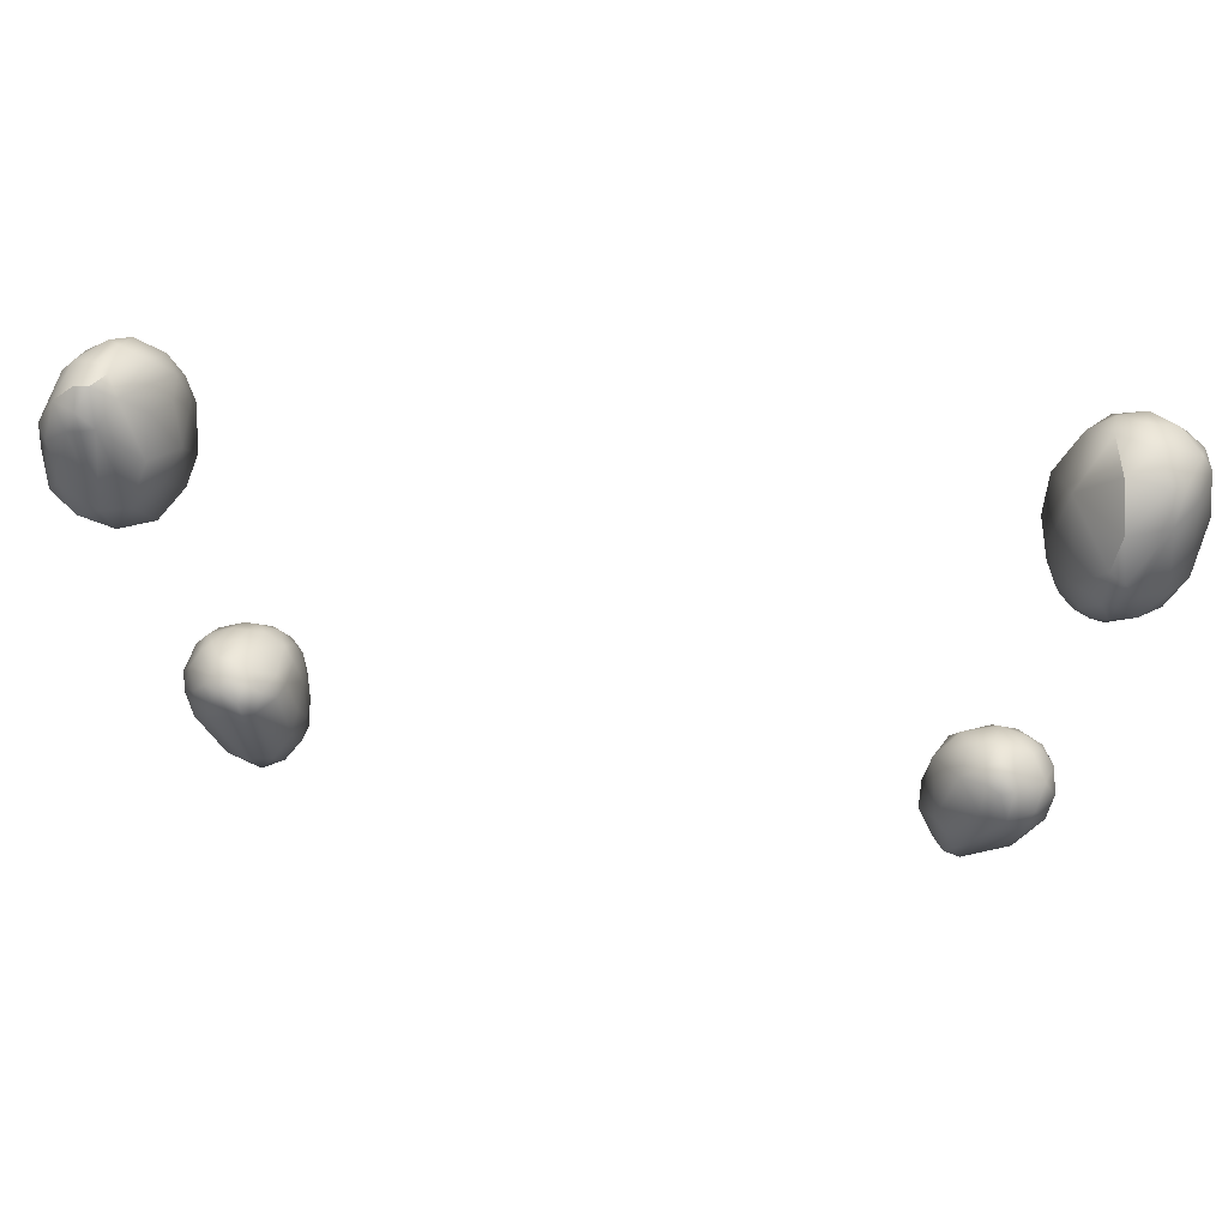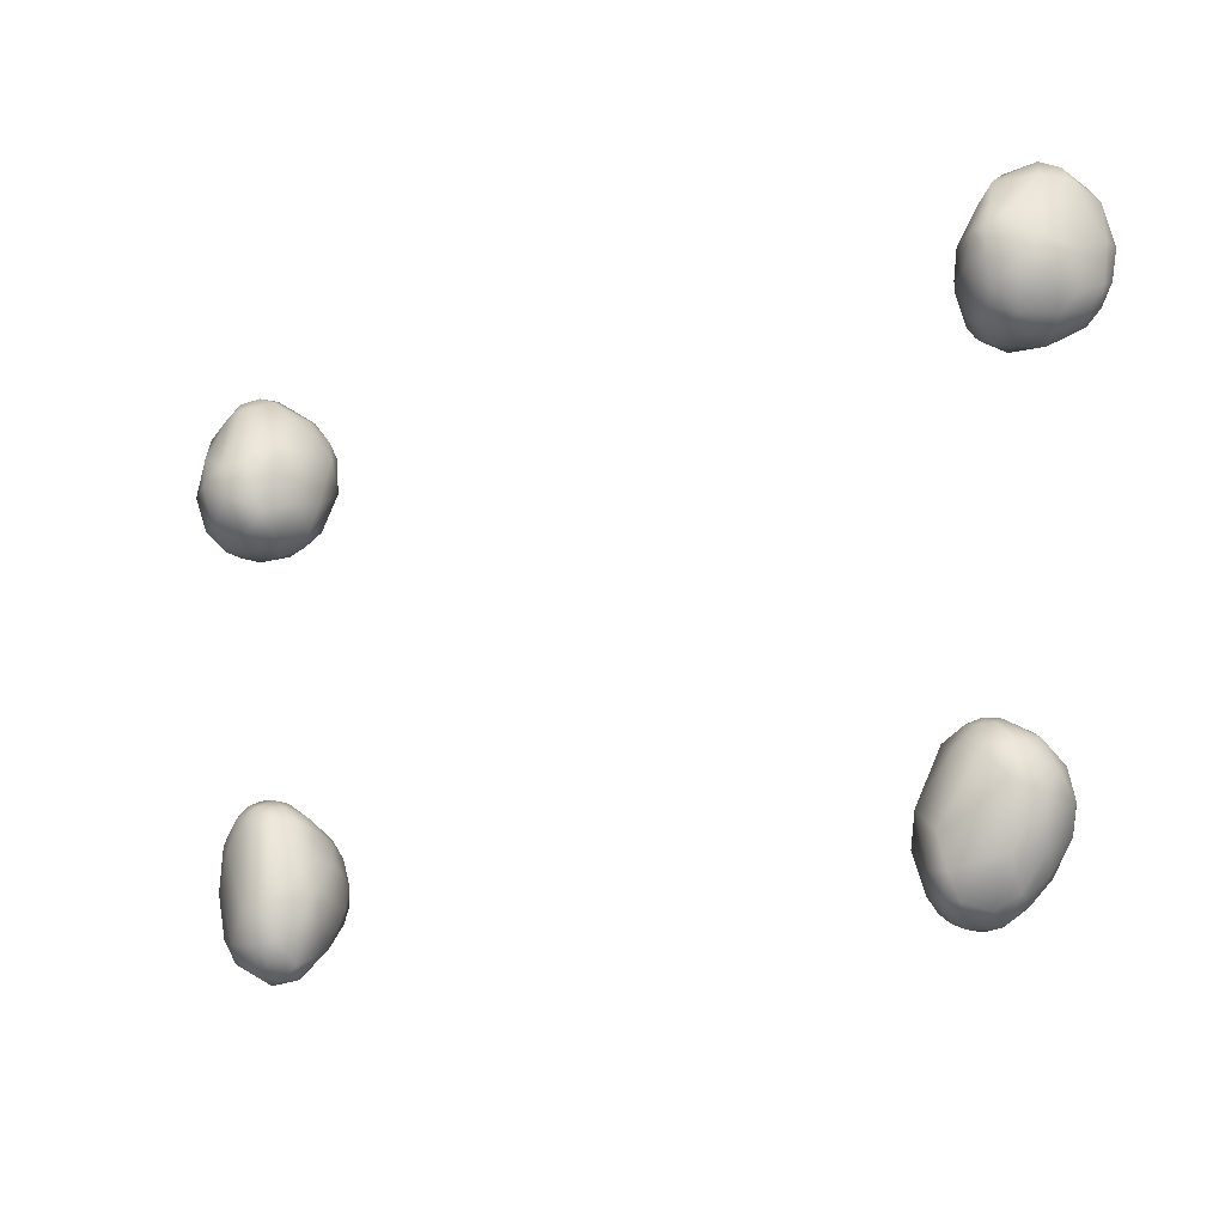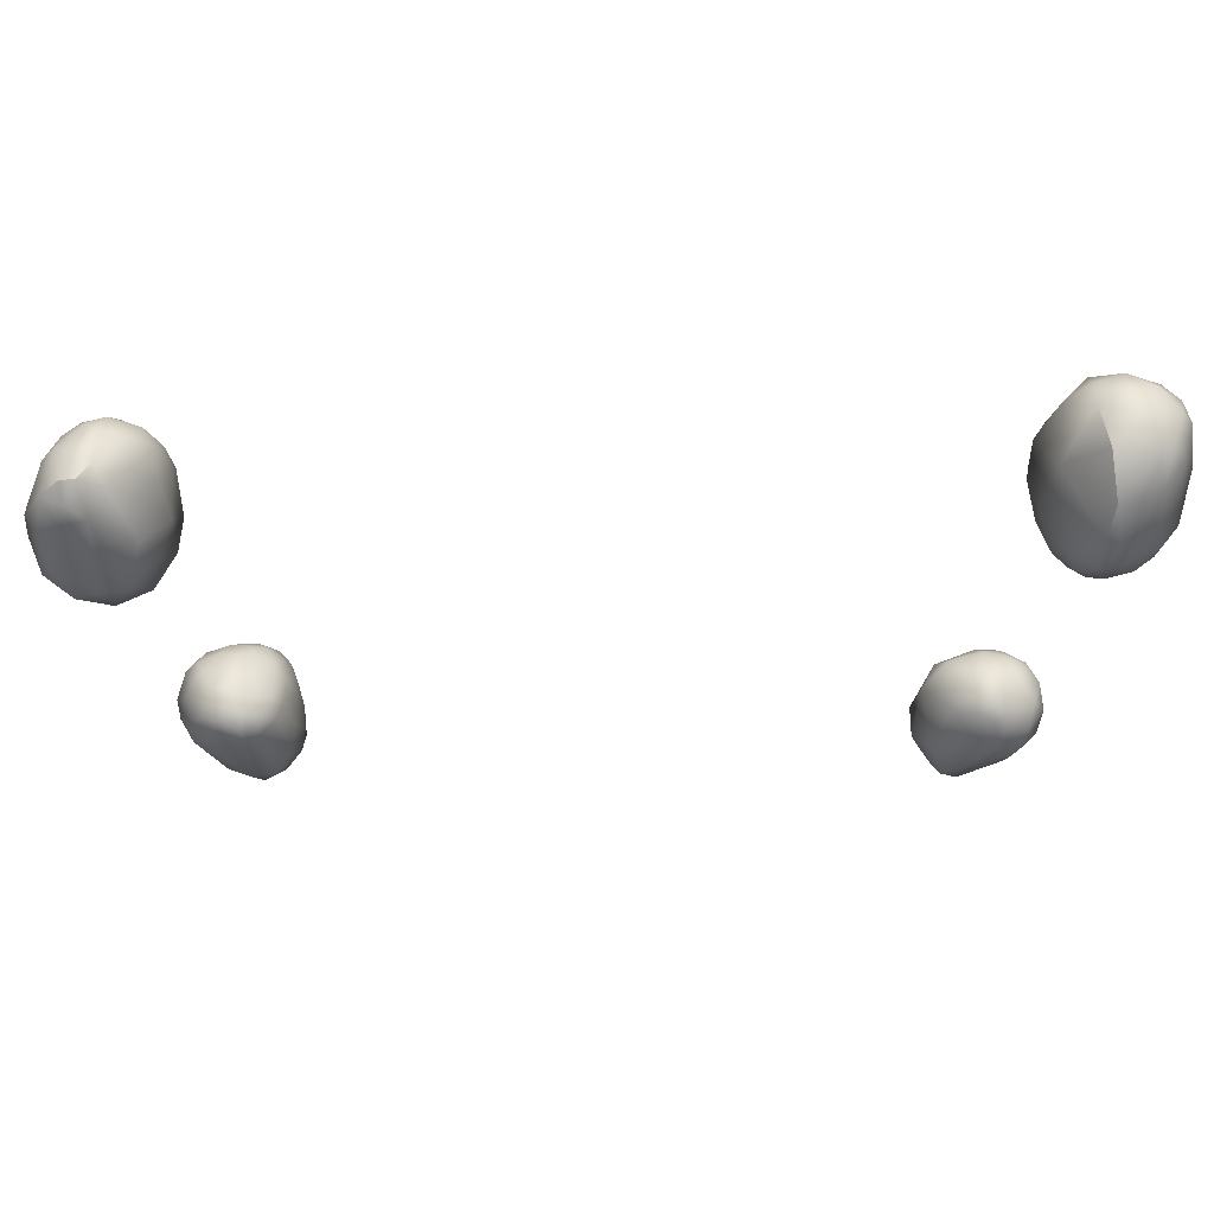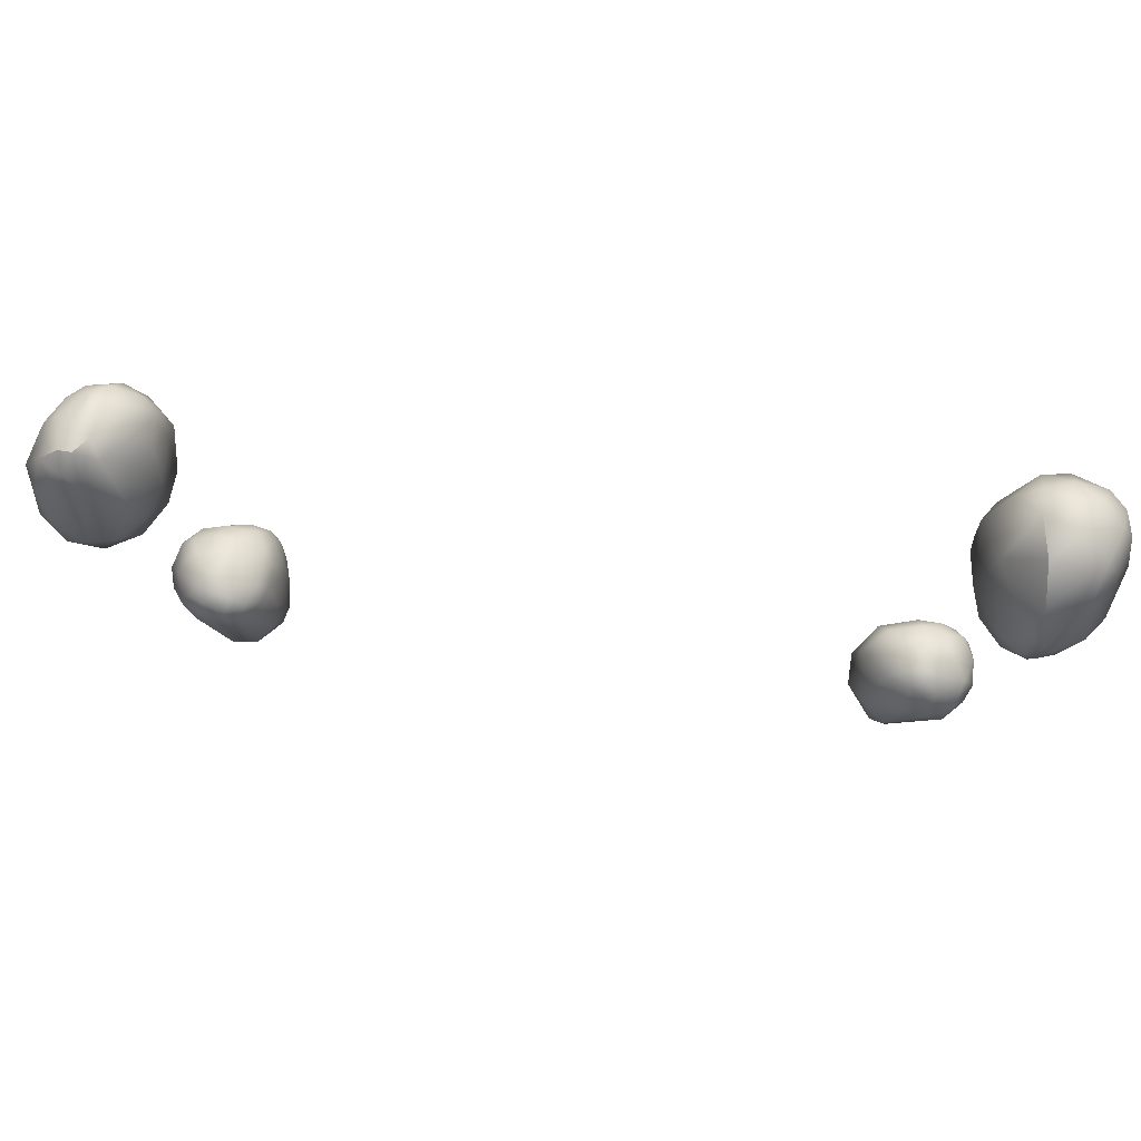
<metadata>
{"format":"obj","ext":"obj","renderer":"f3d","projection":"perspective","resolution":1024,"background":"white","views":[{"elev":62.5,"azim":-173.6,"up":"+Z"},{"elev":-18.9,"azim":-148.3,"up":"+Z"},{"elev":68.2,"azim":178.4,"up":"+Z"},{"elev":79.7,"azim":-173.6,"up":"+Z"}]}
</metadata>
<code>
v 15.87 -93.45 1392
v 15.61 -94.01 1393
v 15.32 -92.96 1393
v 15.31 -92.72 1392
v 14.85 -92.94 1394
v 14.5 -92.4 1393
v 14.59 -93.31 1394
v 15.23 -94.48 1393
v 14.21 -92.69 1394
v 13.81 -92.04 1393
v 14.41 -94.01 1394
v 14.82 -94.8 1394
v 13.89 -93.11 1394
v 13.4 -92.3 1394
v 13.71 -93.83 1394
v 13.22 -92.95 1394
v 12.74 -92.28 1393
v 16.14 -94.35 1392
v 15.76 -95.34 1392
v 15.22 -95.43 1393
v 14.97 -95.98 1392
v 15.6 -92.93 1391
v 14.75 -92.28 1392
v 14.51 -92.49 1389
v 13.47 -91.79 1390
v 13.17 -91.97 1392
v 12.44 -91.89 1390
v 16.14 -93.9 1391
v 15.55 -93.33 1389
v 15.61 -93.86 1389
v 16.1 -95.01 1391
v 15.78 -94.8 1390
v 14.89 -93.27 1388
v 15.6 -95.53 1391
v 14.52 -94.41 1388
v 13.09 -92.05 1388
v 12.79 -92.59 1388
v 13.66 -93.02 1387
v 13.5 -93.7 1387
v 13.82 -94.87 1394
v 12.99 -93.57 1394
v 12.6 -92.86 1394
v 13.07 -94.66 1394
v 13.55 -95.5 1393
v 12.22 -93.78 1393
v 12.08 -93.03 1393
v 11.87 -93.72 1393
v 13.04 -95.64 1393
v 12.23 -95.31 1393
v 11.81 -94.79 1392
v 12 -95.74 1392
v 14.25 -95.62 1393
v 13.93 -96.16 1393
v 14.08 -96.41 1391
v 13.26 -96.03 1393
v 12.59 -96.13 1392
v 12.98 -96.44 1392
v 11.71 -92.5 1391
v 11.52 -92.89 1389
v 11.51 -93.28 1392
v 11.31 -93.47 1390
v 11.37 -93.6 1389
v 11.49 -94.47 1392
v 11.54 -95.08 1391
v 11.37 -94.49 1390
v 13.85 -95.22 1388
v 13.28 -95.95 1389
v 11.88 -94.55 1388
v 13.05 -96.54 1391
v 12.38 -96.41 1390
v 11.69 -95.1 1389
v 12.46 -95.68 1389
v 12.27 -96.41 1391
v 11.81 -95.94 1391
v 11.96 -96.16 1390
v 11.66 -95.57 1390
v 11.92 -95.83 1390
v 12.22 -92.47 1388
v 12.17 -93.43 1388
v 13.43 -94.62 1387
v 12.81 -93.48 1387
v 12.66 -94.26 1387
g grp1
f 1 22 4
f 5 2 3
f 6 5 3
f 2 1 3
f 4 23 6
f 6 3 4
f 4 3 1
f 7 11 8
f 2 7 8
f 9 7 5
f 7 2 5
f 6 14 9
f 6 9 5
f 10 14 6
f 23 10 6
f 25 10 23
f 7 13 11
f 12 8 11
f 7 9 13
f 12 20 8
f 13 9 14
f 10 26 14
f 25 26 10
f 13 16 15
f 13 15 11
f 15 40 11
f 40 12 11
f 14 42 16
f 16 13 14
f 42 14 17
f 17 14 26
f 40 52 12
f 16 41 15
f 41 16 42
f 1 18 28
f 1 28 22
f 1 2 18
f 2 19 18
f 18 31 28
f 18 19 31
f 8 19 2
f 34 31 19
f 8 20 19
f 19 20 21
f 21 34 19
f 12 52 20
f 52 21 20
f 22 23 4
f 23 22 24
f 38 24 33
f 23 24 25
f 24 36 25
f 27 26 25
f 25 36 27
f 38 36 24
f 17 26 27
f 58 17 27
f 58 27 59
f 27 78 59
f 32 30 28
f 28 29 22
f 28 30 29
f 32 28 31
f 22 29 24
f 32 35 30
f 29 33 24
f 32 31 34
f 30 33 29
f 33 30 35
f 38 33 39
f 39 33 35
f 66 32 67
f 32 66 35
f 66 80 35
f 80 39 35
f 78 27 36
f 78 36 37
f 36 38 37
f 37 38 81
f 81 38 39
f 52 40 44
f 15 43 40
f 15 41 43
f 43 44 40
f 42 45 41
f 46 45 42
f 17 46 42
f 43 48 44
f 48 55 44
f 46 47 45
f 45 47 50
f 43 41 45
f 49 43 45
f 43 49 48
f 48 56 55
f 49 45 50
f 50 47 63
f 56 48 49
f 49 50 51
f 49 51 56
f 56 51 73
f 44 53 52
f 52 53 21
f 21 53 54
f 34 21 54
f 55 53 44
f 55 57 53
f 57 54 53
f 69 34 54
f 56 57 55
f 57 69 54
f 57 56 73
f 73 69 57
f 79 59 78
f 47 46 60
f 46 17 58
f 58 60 46
f 47 60 63
f 60 58 61
f 59 61 58
f 62 59 79
f 79 68 62
f 50 63 64
f 50 64 51
f 61 63 60
f 65 63 61
f 63 65 64
f 65 76 64
f 62 65 61
f 59 62 61
f 76 65 71
f 65 62 71
f 68 71 62
f 73 51 74
f 51 64 74
f 74 64 76
f 72 82 80
f 72 80 66
f 34 67 32
f 67 72 66
f 69 67 34
f 69 70 67
f 70 72 67
f 77 70 75
f 76 71 77
f 77 71 72
f 70 77 72
f 71 68 72
f 69 73 70
f 73 74 75
f 73 75 70
f 74 76 75
f 77 75 76
f 79 78 37
f 79 37 81
f 82 79 81
f 79 82 68
f 82 39 80
f 39 82 81
f 72 68 82
v 14.61 -93.1 1406
v 13.57 -95.41 1407
v 13.79 -94.25 1406
v 14.11 -95.53 1406
v 14.23 -96.46 1406
v 14.62 -96 1405
v 13.65 -94.49 1408
v 14.1 -93.36 1408
v 14.47 -94.64 1410
v 14.52 -93.43 1409
v 15.07 -92.5 1408
v 15.94 -93.59 1411
v 13.63 -96.16 1409
v 13.92 -95.44 1410
v 13.88 -96.84 1409
v 14.03 -96.49 1410
v 14.41 -95.7 1410
v 13.74 -96.8 1408
v 14.44 -97.14 1410
v 14.53 -97.47 1409
v 14.52 -97.09 1407
v 15.28 -97.58 1409
v 15.31 -97.66 1410
v 15.34 -94.52 1411
v 15.72 -95.19 1411
v 16.22 -94.62 1411
v 16.26 -95.65 1411
v 14.72 -96.33 1411
v 15.53 -97.31 1410
v 15.69 -96.52 1411
v 16.17 -96.92 1411
v 15.46 -93.38 1405
v 15.76 -92.35 1406
v 17.04 -93.14 1406
v 17.97 -93.8 1406
v 14.89 -94.39 1405
v 15.17 -96.64 1406
v 15.43 -95.36 1405
v 15.56 -96.16 1405
v 15.92 -94.33 1405
v 16.44 -95.41 1405
v 16.6 -96.32 1405
v 17.49 -94.53 1405
v 17.61 -95.66 1405
v 16.45 -93.5 1411
v 16.09 -92.3 1408
v 16.95 -93.55 1410
v 16.96 -92.34 1407
v 17.34 -92.8 1408
v 17.76 -93.57 1410
v 18.31 -94.51 1409
v 18.08 -93.23 1407
v 18.53 -94.46 1407
v 15.39 -96.89 1406
v 16.29 -97.51 1409
v 17.28 -96.99 1409
v 17.23 -96.64 1406
v 17.55 -96.81 1407
v 18.19 -96.14 1408
v 18.29 -95.92 1406
v 17.83 -96.38 1406
v 18.54 -95.74 1407
v 18.33 -96.28 1407
v 18.32 -94.87 1406
v 18.51 -94.5 1406
v 18.56 -95.58 1407
v 16.6 -93.89 1411
v 16.73 -94.67 1411
v 17.52 -94.44 1411
v 16.44 -97.3 1410
v 17.03 -96.79 1410
v 17.1 -95.97 1411
v 17.57 -95.84 1410
v 16.22 -94.62 1411
v 16.73 -94.67 1411
g grp83
f 83 118 85
f 83 85 90
f 83 90 93
f 90 92 93
f 114 118 83
f 115 83 93
f 114 83 115
f 128 115 93
f 84 86 87
f 84 87 100
f 84 85 86
f 118 86 85
f 88 86 118
f 88 87 86
f 87 88 119
f 136 103 119
f 103 87 119
f 85 84 89
f 90 85 89
f 92 90 89
f 92 89 91
f 89 96 91
f 92 91 106
f 96 99 91
f 91 99 106
f 110 106 99
f 94 92 106
f 93 92 94
f 94 106 108
f 128 93 94
f 128 94 127
f 127 94 149
f 149 94 108
f 84 100 95
f 84 95 89
f 89 95 96
f 100 97 95
f 102 97 100
f 95 98 96
f 95 97 98
f 97 101 98
f 97 102 101
f 96 98 99
f 99 98 110
f 110 98 101
f 101 102 105
f 100 87 103
f 103 102 100
f 103 104 102
f 104 105 102
f 136 104 103
f 137 105 104
f 139 140 104
f 140 137 104
f 105 137 152
f 108 106 107
f 110 107 106
f 112 107 110
f 156 107 109
f 107 112 109
f 150 149 108
f 156 109 157
f 110 111 112
f 110 101 111
f 105 111 101
f 109 112 113
f 111 113 112
f 152 111 105
f 157 109 154
f 154 109 113
f 152 113 111
f 116 122 114
f 130 115 128
f 125 122 116
f 115 116 114
f 116 115 130
f 116 117 125
f 146 117 147
f 88 118 120
f 121 88 120
f 121 119 88
f 114 122 118
f 118 122 120
f 120 122 123
f 123 121 120
f 123 124 121
f 121 124 119
f 124 136 119
f 123 122 125
f 124 123 126
f 126 123 125
f 125 146 126
f 125 117 146
f 129 128 127
f 151 129 149
f 149 129 127
f 131 128 129
f 132 129 151
f 130 128 131
f 129 132 131
f 132 133 134
f 151 133 132
f 116 130 134
f 131 134 130
f 131 132 134
f 141 144 133
f 117 116 134
f 117 134 147
f 147 135 148
f 147 134 135
f 133 135 134
f 136 139 104
f 152 138 153
f 138 152 137
f 124 139 136
f 140 138 137
f 138 141 153
f 153 141 155
f 139 124 143
f 139 143 140
f 143 145 140
f 141 138 145
f 145 138 140
f 126 142 143
f 124 126 143
f 145 142 148
f 142 145 143
f 144 145 148
f 148 135 144
f 141 145 144
f 144 135 133
f 126 146 142
f 147 148 146
f 142 146 148
f 151 149 150
f 151 157 154
f 151 154 155
f 133 151 155
f 155 141 133
f 152 153 113
f 113 153 154
f 154 153 155
v -13.81 -93.02 1392
v -14.74 -93.3 1393
v -14.81 -92.63 1392
v -14.7 -91.88 1391
v -15.27 -93.42 1393
v -15.34 -92.89 1393
v -15.36 -92.35 1392
v -15.66 -93.98 1393
v -15.9 -92.5 1392
v -15.83 -93.23 1393
v -15.75 -91.7 1391
v -14.03 -94.1 1392
v -13.81 -95 1392
v -15.02 -94.34 1393
v -15.22 -95.33 1392
v -15 -95.65 1391
v -13.16 -92.24 1390
v -12.62 -93.03 1389
v -14.2 -91.54 1389
v -13.76 -91.79 1388
v -14.43 -91.64 1388
v -12.84 -94.19 1391
v -12.72 -94.47 1388
v -13.46 -95.33 1391
v -12.86 -93.49 1387
v -13.7 -95.18 1388
v -13.43 -92.6 1387
v -14.02 -92.19 1387
v -13.85 -92.71 1387
v -14.56 -92.27 1387
v -14.33 -92.85 1386
v -13.24 -93.5 1387
v -13.13 -94.03 1387
v -13.56 -94.06 1386
v -13.56 -94.63 1387
v -13.63 -93.57 1386
v -14.08 -93.65 1386
v -16.51 -94.16 1392
v -16.78 -92.18 1391
v -17.08 -93.28 1392
v -17.47 -94.31 1391
v -17.61 -93.3 1391
v -15.94 -94.56 1392
v -16.28 -95.07 1392
v -16.01 -95.63 1391
v -15.86 -95.74 1391
v -16.86 -94.65 1392
v -17.03 -95.19 1391
v -16.49 -91.75 1390
v -16.35 -92.17 1388
v -16.19 -93.17 1387
v -16.2 -93.7 1387
v -17.38 -92.66 1390
v -17.02 -93.47 1388
v -17.58 -93.71 1390
v -14.5 -95.21 1387
v -15.06 -95.16 1387
v -15.68 -95.6 1388
v -16.09 -94.19 1387
v -15.82 -94.63 1387
v -16.7 -95.68 1390
v -16.92 -95.51 1389
v -16.72 -94.35 1388
v -16.56 -94.85 1388
v -16.19 -95.27 1388
v -17.58 -94.66 1390
v -17.37 -95.19 1390
v -17.26 -95.01 1389
v -15.34 -92.95 1386
v -15.72 -93.55 1386
v -14.46 -94.88 1387
v -14.43 -94.26 1386
v -15.63 -94.04 1386
v -15.04 -93.85 1386
v -15.01 -94.41 1386
g grp158
f 158 169 179
f 174 158 179
f 159 169 158
f 174 161 158
f 158 160 159
f 169 159 171
f 160 158 161
f 161 174 176
f 165 171 162
f 159 163 162
f 159 160 163
f 171 159 162
f 161 168 164
f 164 160 161
f 163 160 164
f 161 176 168
f 162 167 165
f 171 165 200
f 163 164 166
f 163 166 167
f 167 162 163
f 166 164 168
f 167 197 195
f 165 167 195
f 200 165 195
f 166 197 167
f 196 166 168
f 197 166 196
f 179 169 170
f 170 181 179
f 170 169 171
f 170 173 181
f 200 172 171
f 170 171 172
f 170 172 173
f 200 201 172
f 203 215 173
f 174 179 175
f 177 174 175
f 177 175 184
f 184 175 182
f 177 176 174
f 177 178 176
f 178 177 185
f 185 187 178
f 206 168 176
f 206 176 178
f 181 180 179
f 179 180 175
f 175 180 182
f 215 181 173
f 183 180 181
f 183 192 180
f 183 181 215
f 213 192 183
f 213 228 192
f 183 215 213
f 184 182 189
f 185 177 184
f 185 184 186
f 193 186 189
f 186 184 189
f 187 185 188
f 185 186 188
f 188 186 194
f 186 193 194
f 187 188 226
f 188 231 226
f 231 188 194
f 182 180 190
f 189 182 190
f 189 191 193
f 189 190 191
f 190 180 192
f 190 192 191
f 191 192 229
f 228 229 192
f 193 191 194
f 191 229 194
f 231 194 229
f 196 168 206
f 197 204 195
f 210 196 206
f 204 197 198
f 196 199 197
f 210 199 196
f 197 199 198
f 223 198 199
f 195 201 200
f 172 201 202
f 173 172 202
f 202 203 173
f 204 201 195
f 204 205 201
f 205 202 201
f 202 218 203
f 218 215 203
f 198 205 204
f 205 218 202
f 198 224 205
f 224 218 205
f 224 198 223
f 207 178 187
f 207 187 226
f 210 206 207
f 206 178 207
f 208 207 226
f 208 227 209
f 227 230 209
f 211 207 208
f 208 209 211
f 230 216 209
f 199 210 212
f 212 210 211
f 220 225 211
f 207 211 210
f 220 211 209
f 220 209 216
f 199 212 223
f 223 212 225
f 212 211 225
f 214 213 215
f 214 228 213
f 214 215 222
f 217 216 230
f 232 217 230
f 217 232 214
f 218 219 215
f 221 219 225
f 219 221 222
f 215 219 222
f 225 220 221
f 217 221 216
f 216 221 220
f 222 221 217
f 214 222 217
f 224 223 225
f 224 225 219
f 218 224 219
f 227 208 226
f 231 227 226
f 230 227 231
f 214 232 228
f 229 232 231
f 232 229 228
f 232 230 231
v -17.69 -92.09 1408
v -19.07 -94.02 1407
v -18.49 -92.73 1407
v -19 -94.95 1407
v -18.37 -93.84 1406
v -18.55 -95.71 1406
v -17.9 -94.3 1406
v -17.29 -92.93 1406
v -17.37 -94.8 1406
v -18.48 -92.56 1409
v -18.1 -93.38 1411
v -17.38 -91.97 1409
v -19.2 -93.46 1408
v -19.47 -95.16 1408
v -19.51 -95.87 1408
v -19.67 -95.17 1409
v -19.59 -96.26 1409
v -19.14 -95.65 1407
v -19.31 -96.8 1409
v -18.8 -96.68 1408
v -18.51 -97.48 1410
v -17.7 -96.38 1407
v -18.87 -94.43 1411
v -19.33 -95.8 1411
v -19.14 -96.75 1411
v -18.93 -95.94 1412
v -18.42 -94.65 1412
v -18.55 -97.39 1411
v -17.75 -94.24 1412
v -18.11 -96.72 1412
v -16.72 -92.18 1407
v -16.69 -91.8 1408
v -16.21 -92.11 1407
v -15.77 -92.12 1408
v -16.77 -93.43 1406
v -17.09 -95.75 1406
v -16.25 -92.62 1406
v -15.79 -93.14 1406
v -15.92 -94.01 1406
v -15.99 -95.02 1406
v -15.73 -92.7 1407
v -15.38 -94.12 1406
v -15.3 -93.29 1407
v -14.98 -93.1 1408
v -15.75 -96 1407
v -14.81 -94.35 1407
v -14.89 -94.92 1407
v -16.81 -91.69 1409
v -16.88 -91.99 1410
v -16.28 -91.76 1409
v -16.34 -92.25 1410
v -16.6 -92.95 1411
v -15.4 -92.48 1409
v -16.53 -97.63 1410
v -14.59 -94 1409
v -15.01 -94.59 1411
v -14.42 -95.33 1408
v -14.53 -95.86 1408
v -14.51 -96.18 1409
v -15.01 -96.9 1409
v -17.55 -97.6 1409
v -17.5 -95.45 1413
v -17.21 -97.83 1411
v -17.17 -97.3 1412
v -17.08 -96.46 1412
v -16.38 -94.46 1412
v -16.15 -97.63 1411
v -16.06 -95.98 1412
v -16.16 -96.92 1412
v -15.31 -96.73 1411
v -16.6 -92.95 1411
v -14.53 -95.86 1408
v -16.38 -94.46 1412
g grp233
f 242 233 235
f 242 235 245
f 240 235 233
f 240 233 263
f 264 263 233
f 237 236 234
f 236 246 234
f 234 246 245
f 236 250 246
f 237 239 236
f 234 235 237
f 245 235 234
f 250 236 238
f 235 240 237
f 237 240 239
f 238 236 239
f 240 267 239
f 241 239 267
f 241 238 239
f 238 241 268
f 254 238 268
f 244 233 242
f 244 242 243
f 255 243 242
f 264 233 280
f 233 244 280
f 281 280 244
f 244 243 281
f 281 243 284
f 245 246 248
f 250 247 246
f 255 245 248
f 246 247 248
f 255 242 245
f 248 247 249
f 247 251 249
f 252 253 251
f 247 252 251
f 252 250 238
f 247 250 252
f 255 248 256
f 248 249 256
f 249 257 256
f 251 257 249
f 254 252 238
f 254 293 252
f 293 253 252
f 257 251 260
f 260 251 253
f 277 293 254
f 295 260 253
f 261 284 243
f 255 256 258
f 243 255 259
f 258 259 255
f 257 258 256
f 257 260 262
f 258 257 262
f 243 259 261
f 294 261 259
f 258 294 259
f 294 258 262
f 296 262 260
f 295 296 260
f 262 296 297
f 294 262 297
f 263 265 269
f 240 263 269
f 263 264 265
f 265 273 269
f 265 266 273
f 266 265 264
f 266 264 282
f 273 266 276
f 285 276 266
f 276 285 287
f 269 267 240
f 271 241 267
f 269 270 267
f 270 271 267
f 271 272 241
f 268 241 272
f 269 273 270
f 275 274 270
f 270 274 271
f 274 272 271
f 270 273 275
f 272 277 268
f 268 277 254
f 274 279 272
f 279 277 272
f 275 273 276
f 274 275 278
f 279 274 278
f 275 276 278
f 278 287 289
f 278 276 287
f 279 290 277
f 279 278 289
f 304 279 289
f 264 280 282
f 282 280 281
f 283 281 284
f 285 266 282
f 282 281 283
f 283 285 282
f 283 288 285
f 303 288 283
f 288 287 285
f 286 293 277
f 286 295 293
f 286 299 295
f 277 292 286
f 299 292 302
f 286 292 299
f 292 277 290
f 292 304 291
f 288 291 287
f 287 291 289
f 304 289 291
f 292 291 302
f 291 288 302
f 293 295 253
f 261 298 284
f 296 299 301
f 295 299 296
f 298 261 294
f 301 297 296
f 297 301 300
f 300 298 294
f 297 300 294
f 303 305 288
f 300 288 305
f 301 302 300
f 288 300 302
f 299 302 301

</code>
